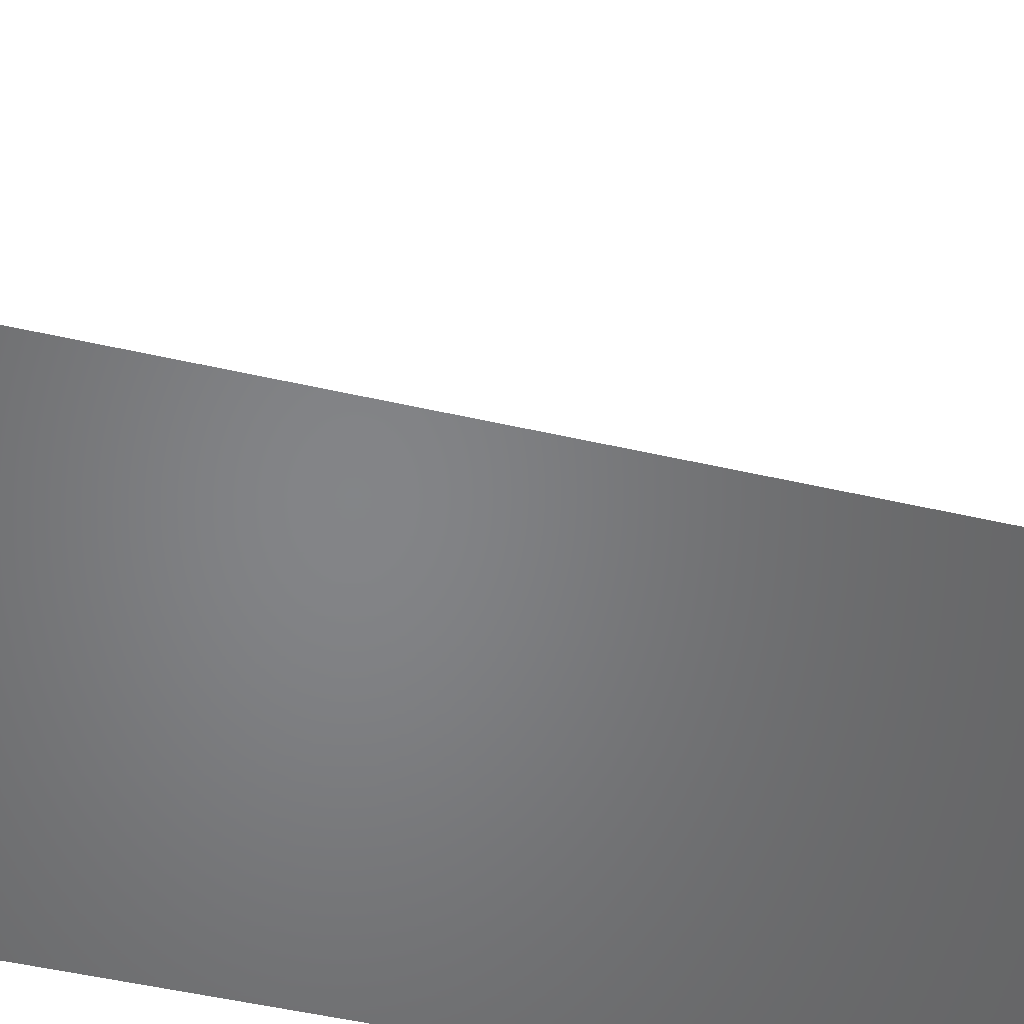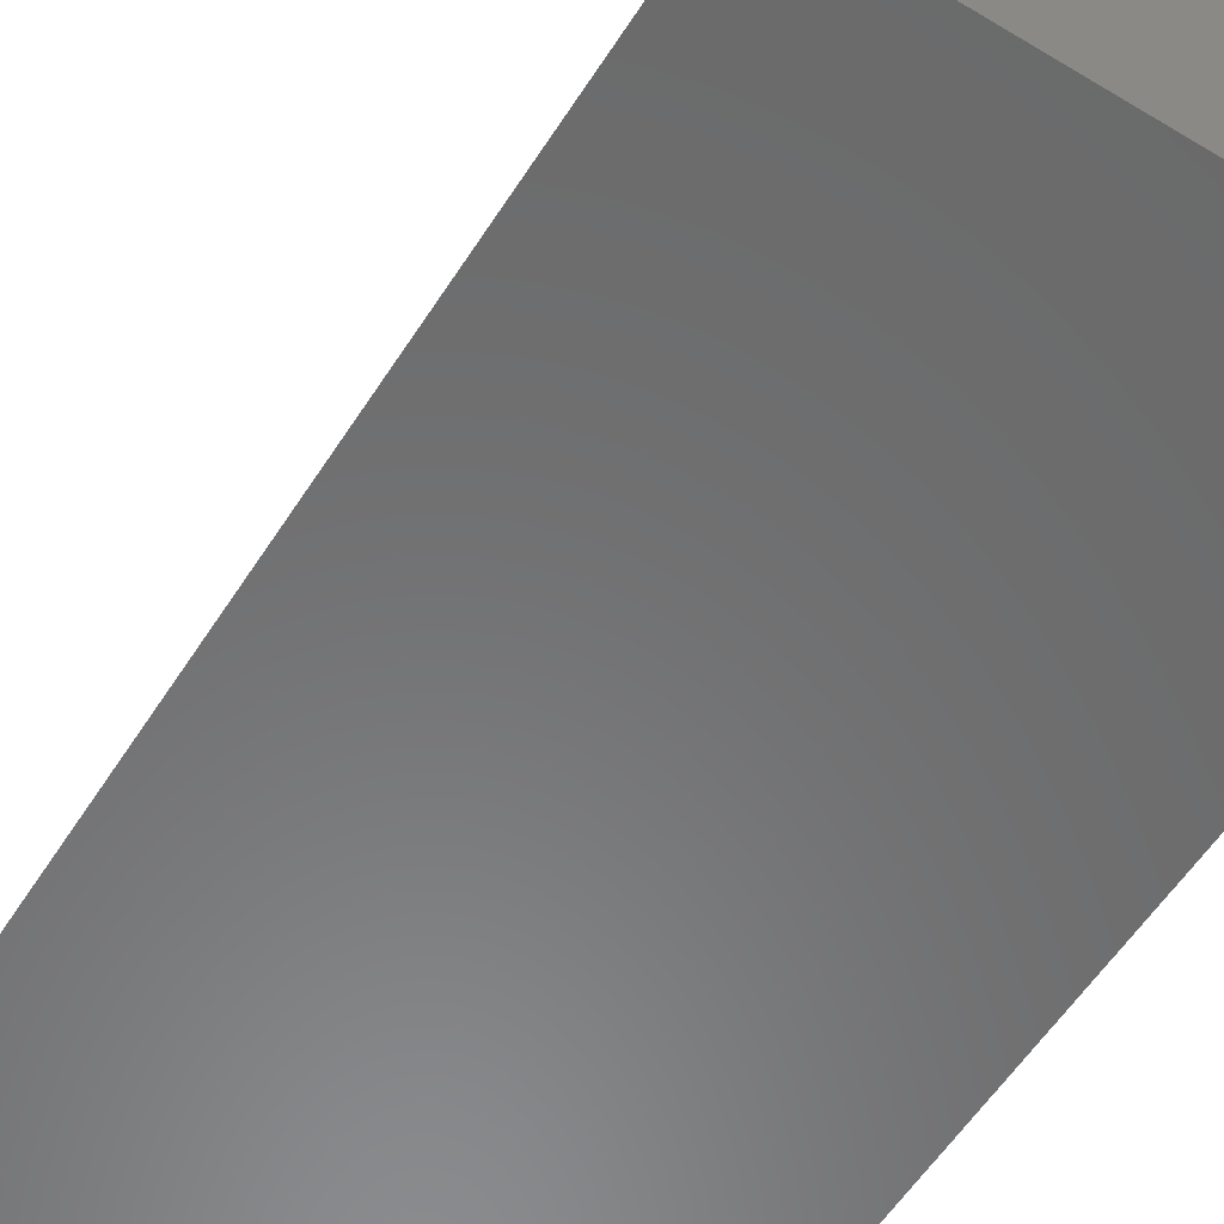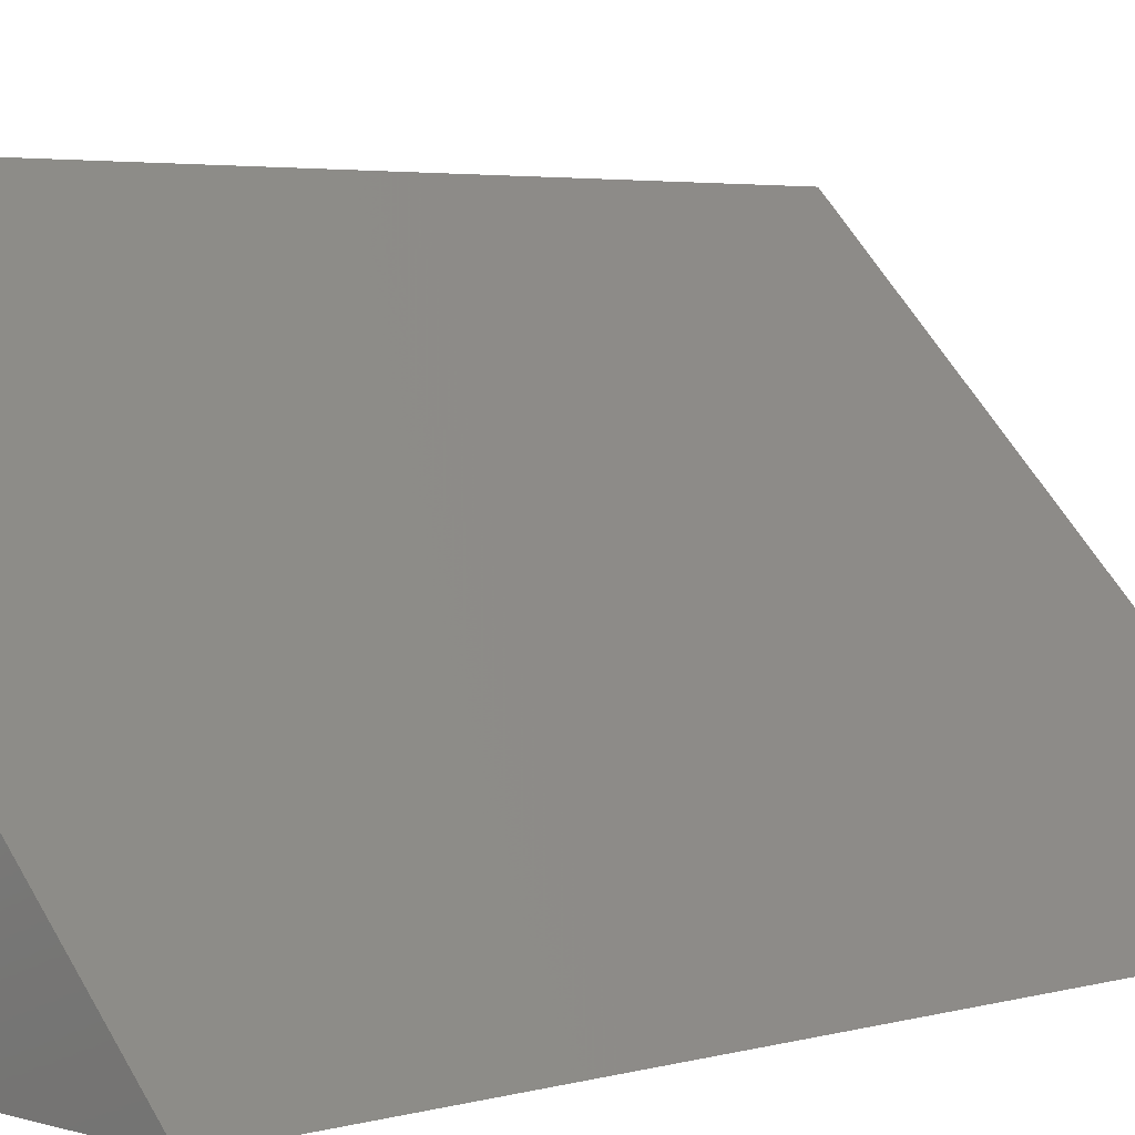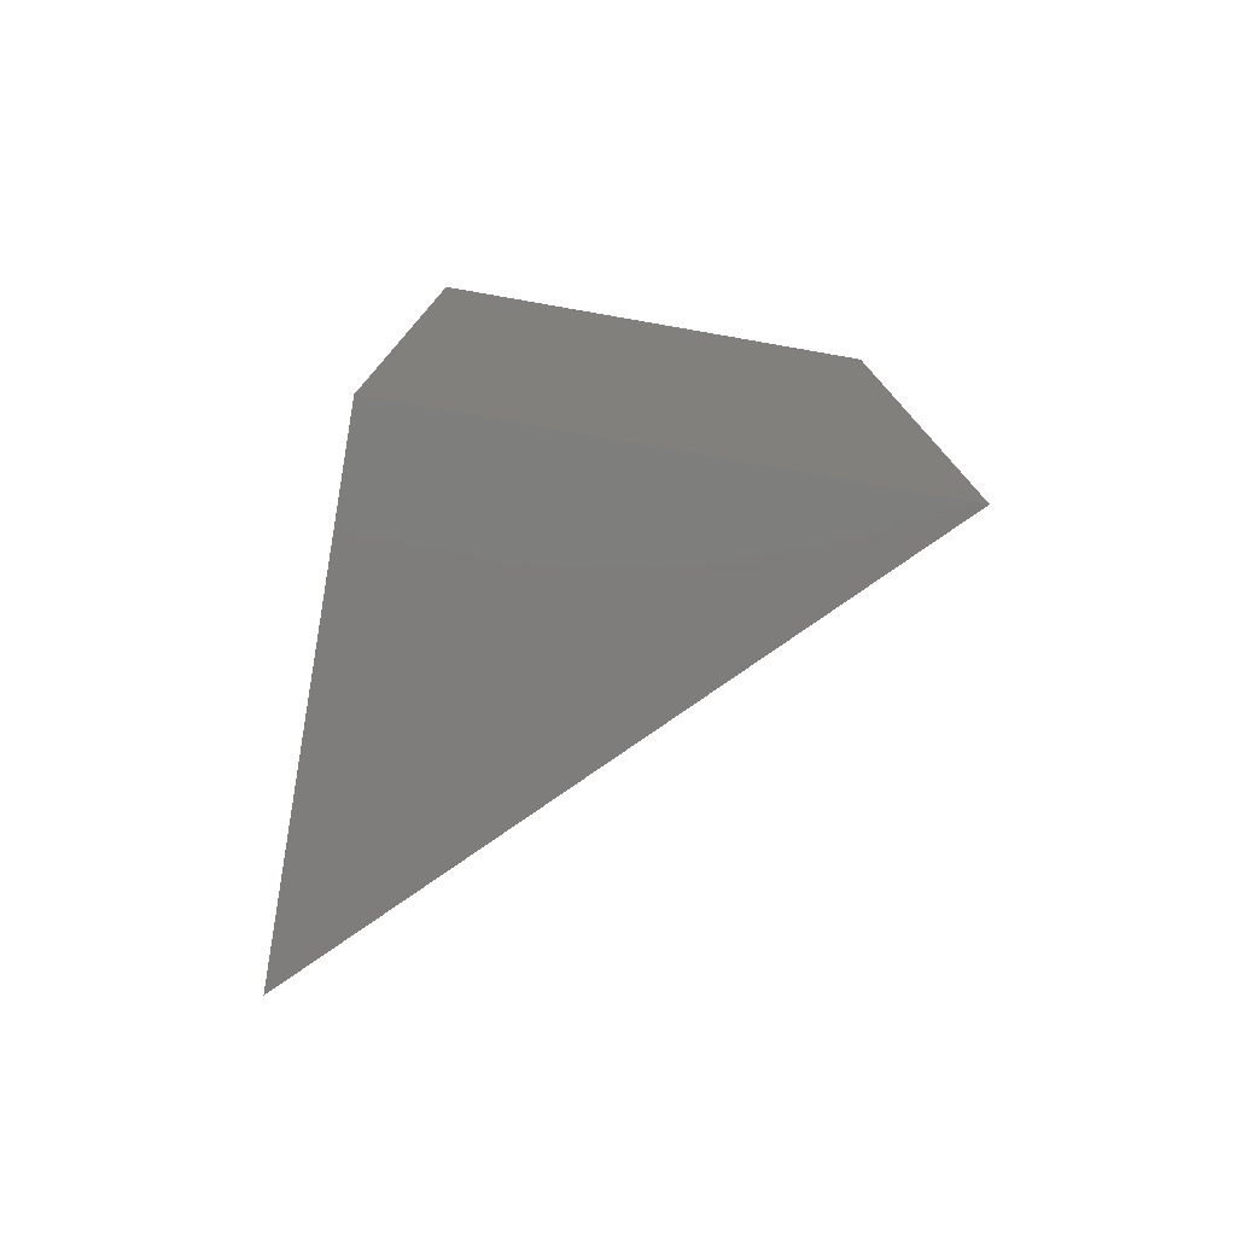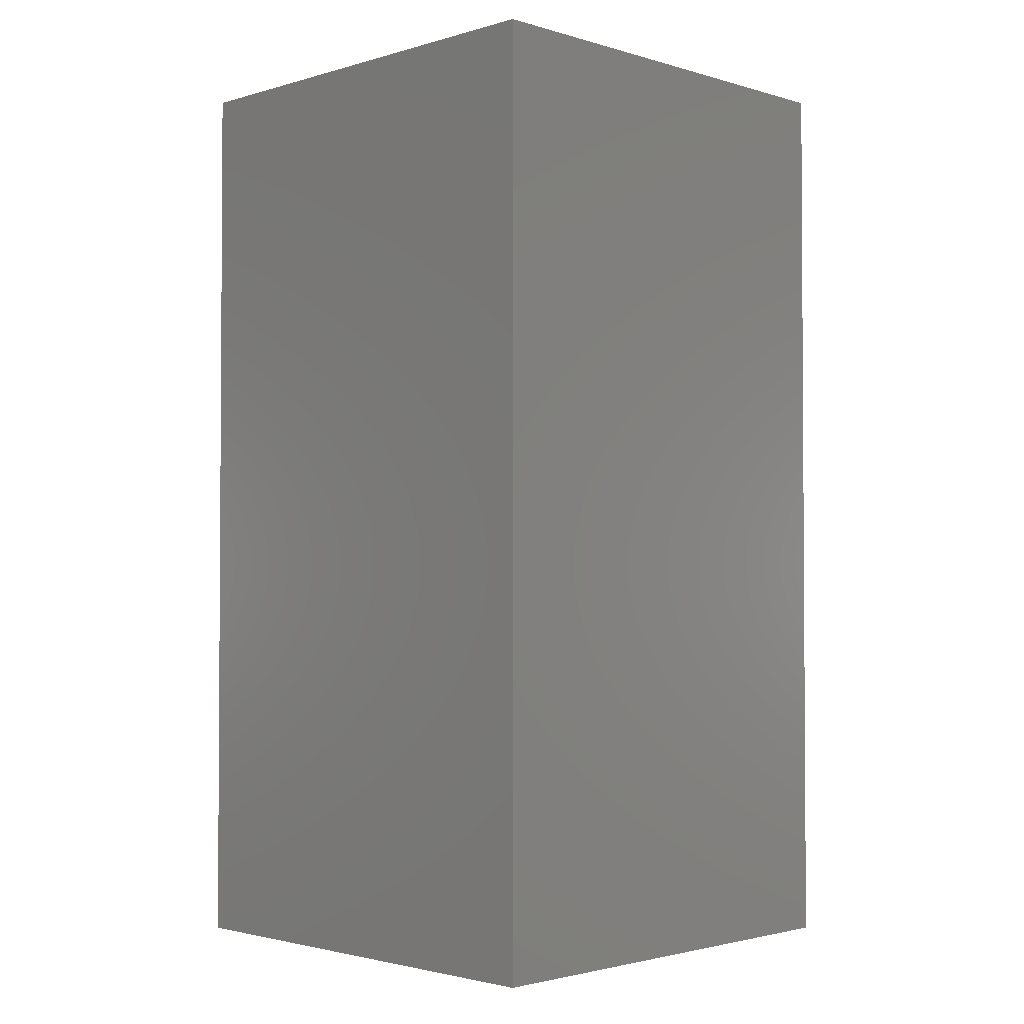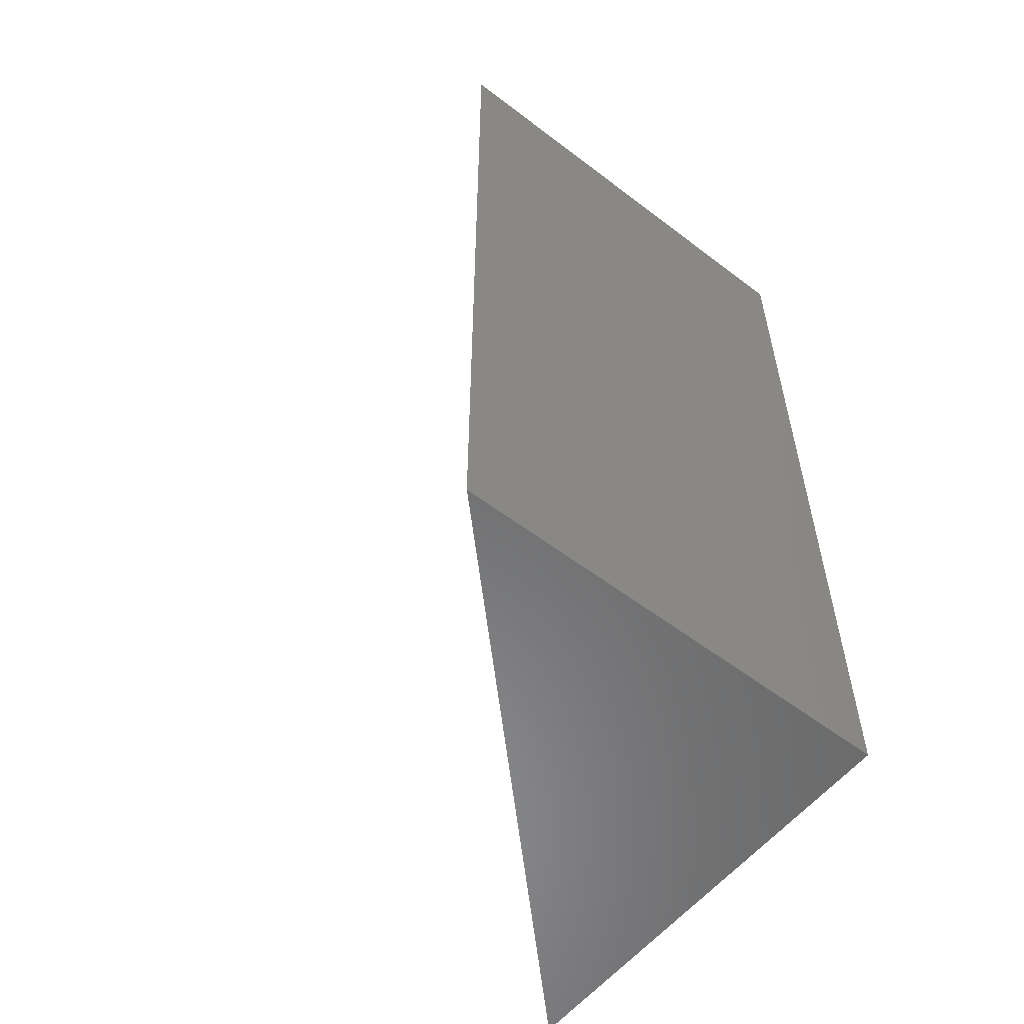
<metadata>
{"format":"stl","ext":"stl","renderer":"f3d","projection":"perspective","resolution":1024,"background":"white","views":[{"elev":-52.1,"azim":76.2,"up":"+Z"},{"elev":-56.9,"azim":147.8,"up":"+Z"},{"elev":3.6,"azim":46.0,"up":"+Z"},{"elev":-77.3,"azim":-99.9,"up":"+Y"},{"elev":-2.2,"azim":-135.1,"up":"+Y"},{"elev":-56.8,"azim":141.6,"up":"+Y"}]}
</metadata>
<code>
# stl→obj: 6 verts, 8 faces
v -0.5391 -0.9531 0.2734
v -0.0625 -0.9531 0.2734
v -0.5391 -0.9531 0.75
v -0.5391 2.645e-17 0.75
v -0.0625 5.291e-17 0.2734
v -0.5391 0 0.2734
f 1 2 3
f 4 5 6
f 4 6 3
f 3 6 1
f 2 5 3
f 3 5 4
f 6 5 1
f 1 5 2

</code>
